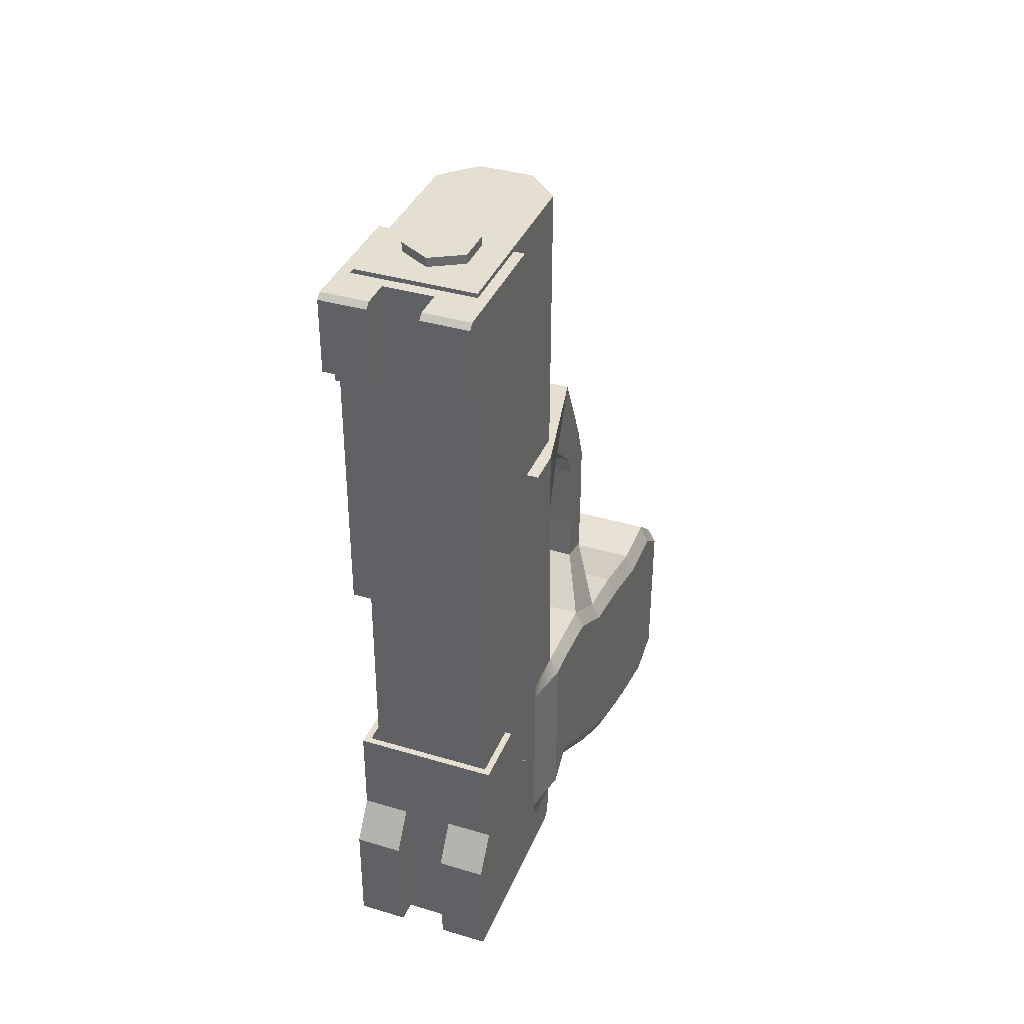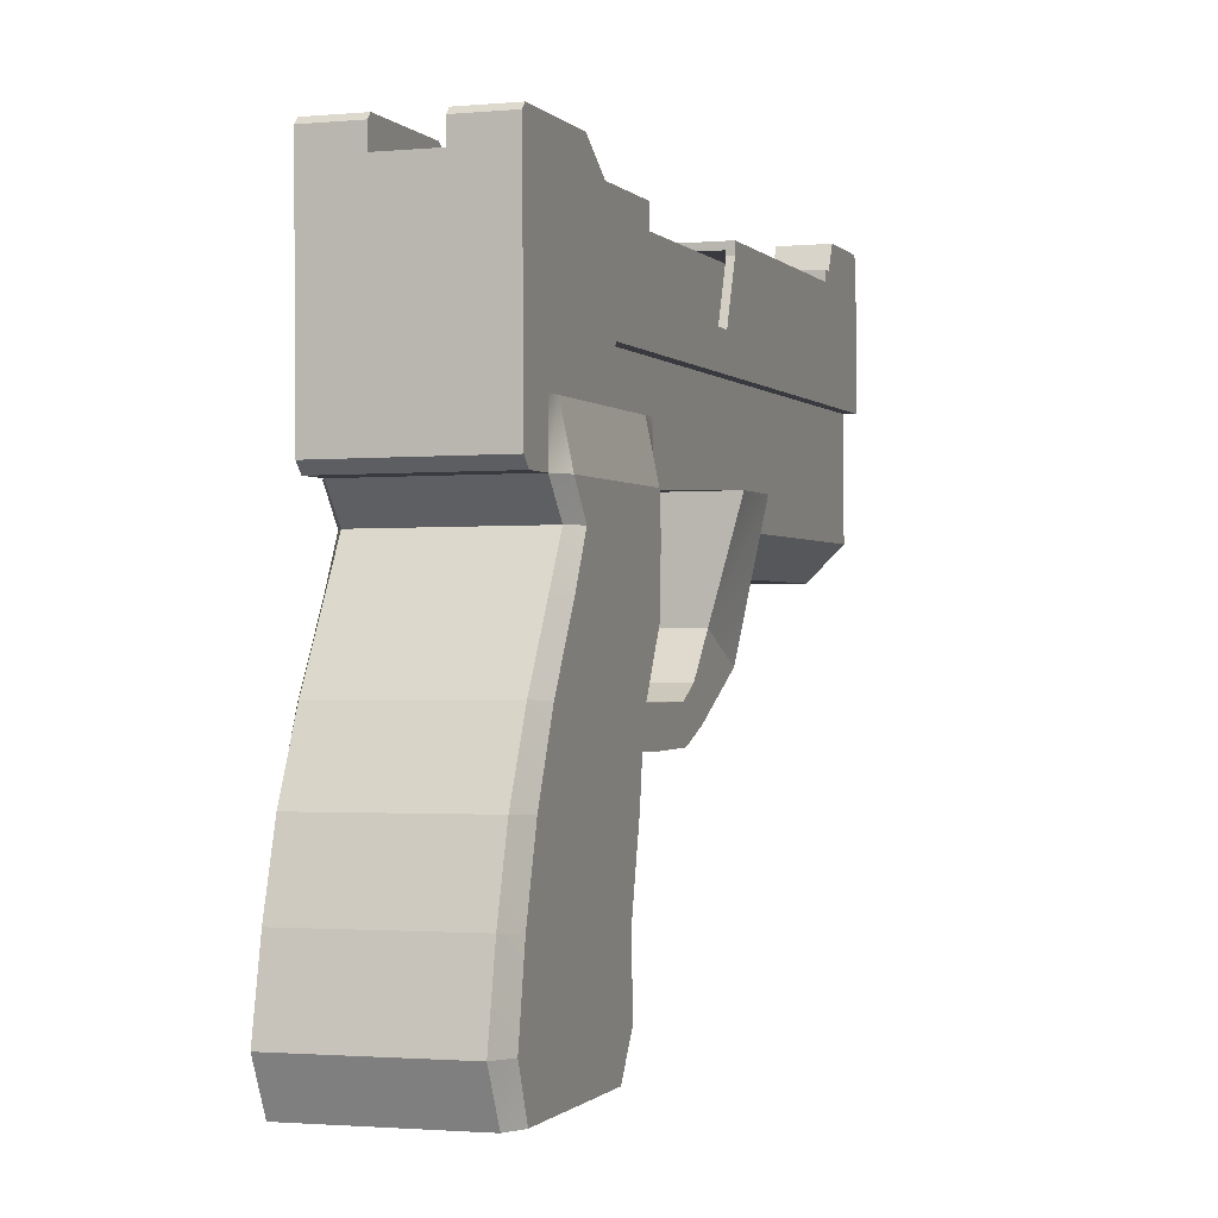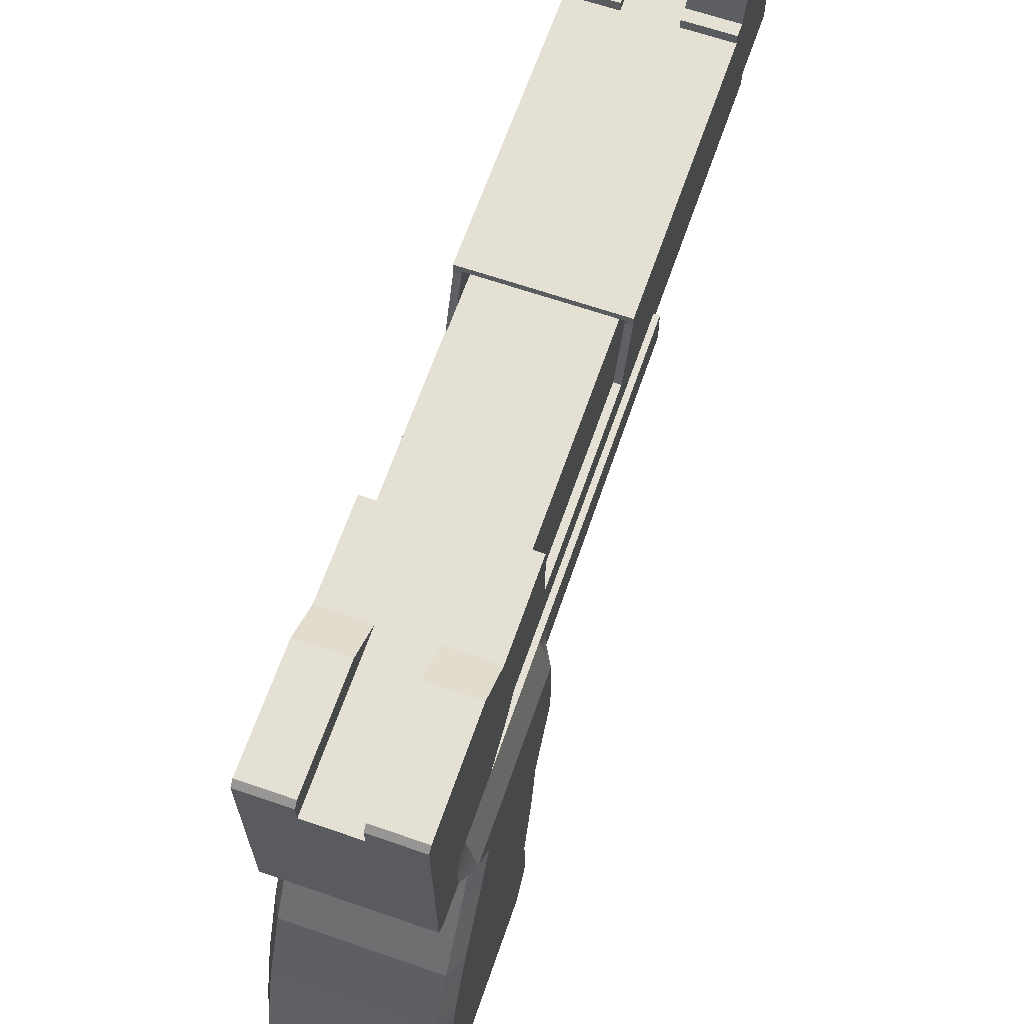
<metadata>
{"format":"obj","ext":"obj","renderer":"f3d","projection":"perspective","resolution":1024,"background":"white","views":[{"elev":35.8,"azim":21.0,"up":"+Y"},{"elev":-2.0,"azim":17.8,"up":"+Z"},{"elev":64.1,"azim":18.6,"up":"+Z"}]}
</metadata>
<code>
o gun_Cube.022
v 0.1464 0.3746 1.599
v 0.1472 0.4419 1.588
v 0.1472 0.4416 1.601
v 0.1465 0.3862 1.587
v 0.1466 0.3859 1.6
v 0.1467 0.4207 1.486
v 0.1461 0.3653 1.484
v 0.1461 0.3593 1.496
v 0.1468 0.4283 1.495
v 0.1468 0.4268 1.511
v 0.1469 0.4314 1.531
v 0.147 0.4332 1.548
v 0.1471 0.4425 1.565
v 0.1465 0.3865 1.567
v 0.1464 0.3766 1.55
v 0.1462 0.3684 1.533
v 0.1462 0.3632 1.515
v 0.1471 0.4421 1.58
v 0.1466 0.3933 1.579
v 0.148 0.5191 1.593
v 0.148 0.5188 1.603
v 0.1478 0.501 1.592
v 0.1478 0.5008 1.602
v 0.1404 0.52 1.558
v 0.1403 0.5015 1.565
v 0.1402 0.4976 1.546
v 0.1401 0.492 1.554
v 0.1401 0.4868 1.542
v 0.14 0.485 1.551
v 0.1398 0.4656 1.541
v 0.1398 0.4654 1.55
v 0.1397 0.4513 1.541
v 0.1397 0.4531 1.55
v 0.1492 0.3914 1.587
v 0.1466 0.3911 1.6
v 0.1488 0.3705 1.485
v 0.1487 0.3658 1.496
v 0.1492 0.3917 1.567
v 0.149 0.3819 1.55
v 0.1489 0.3743 1.533
v 0.1488 0.3691 1.515
v 0.1492 0.3979 1.579
v 0.1497 0.4374 1.588
v 0.1493 0.4162 1.486
v 0.1494 0.4227 1.495
v 0.1496 0.4379 1.565
v 0.1495 0.4286 1.548
v 0.1495 0.4263 1.531
v 0.1494 0.4216 1.511
v 0.1497 0.4382 1.58
v 0.1471 0.4371 1.601
v 0.1464 0.3748 1.589
v 0.1464 0.3773 1.587
v 0.1496 0.4273 1.58
v 0.1495 0.4276 1.565
v 0.1074 0.375 1.599
v 0.1081 0.4424 1.588
v 0.1081 0.4421 1.601
v 0.1075 0.3866 1.587
v 0.1075 0.3863 1.6
v 0.1077 0.4211 1.486
v 0.1071 0.3657 1.484
v 0.107 0.3597 1.496
v 0.1078 0.4287 1.495
v 0.1078 0.4272 1.511
v 0.1079 0.4318 1.531
v 0.1079 0.4336 1.548
v 0.1081 0.4429 1.565
v 0.1075 0.3869 1.567
v 0.1073 0.377 1.551
v 0.1072 0.3688 1.533
v 0.1071 0.3636 1.515
v 0.1081 0.4425 1.58
v 0.1076 0.3937 1.579
v 0.109 0.5195 1.593
v 0.109 0.5192 1.603
v 0.1088 0.5014 1.592
v 0.1088 0.5012 1.602
v 0.1164 0.5202 1.558
v 0.1162 0.5018 1.565
v 0.1161 0.4978 1.546
v 0.1161 0.4922 1.554
v 0.116 0.4871 1.542
v 0.116 0.4853 1.551
v 0.1158 0.4659 1.541
v 0.1158 0.4657 1.55
v 0.1156 0.4515 1.541
v 0.1157 0.4533 1.55
v 0.1276 0.4422 1.588
v 0.1277 0.4418 1.601
v 0.1269 0.3748 1.599
v 0.127 0.3861 1.6
v 0.127 0.3864 1.587
v 0.1272 0.4209 1.486
v 0.1266 0.3655 1.484
v 0.1273 0.4285 1.495
v 0.1266 0.3595 1.496
v 0.127 0.3867 1.567
v 0.1269 0.3768 1.55
v 0.1267 0.3686 1.533
v 0.1266 0.3634 1.515
v 0.1276 0.4427 1.565
v 0.1274 0.4321 1.546
v 0.1274 0.4316 1.531
v 0.1273 0.427 1.511
v 0.1276 0.4423 1.58
v 0.1271 0.3935 1.579
v 0.1285 0.5193 1.593
v 0.1285 0.519 1.603
v 0.1283 0.501 1.602
v 0.1283 0.5012 1.592
v 0.1284 0.5201 1.558
v 0.1282 0.5016 1.565
v 0.1282 0.4977 1.546
v 0.1281 0.4921 1.554
v 0.128 0.4869 1.542
v 0.128 0.4851 1.551
v 0.1278 0.4658 1.541
v 0.1278 0.4656 1.55
v 0.1276 0.4514 1.541
v 0.1277 0.4532 1.55
v 0.105 0.3919 1.587
v 0.1076 0.3915 1.6
v 0.1046 0.371 1.485
v 0.1045 0.3663 1.496
v 0.105 0.3922 1.567
v 0.1048 0.3824 1.55
v 0.1047 0.3748 1.533
v 0.1046 0.3696 1.515
v 0.105 0.3983 1.579
v 0.1267 0.3707 1.485
v 0.1271 0.3913 1.6
v 0.1055 0.4379 1.588
v 0.1051 0.4166 1.486
v 0.1051 0.4232 1.495
v 0.1054 0.4384 1.565
v 0.1053 0.4291 1.548
v 0.1053 0.4268 1.532
v 0.1052 0.4221 1.512
v 0.1055 0.4386 1.58
v 0.1081 0.4376 1.601
v 0.1272 0.4164 1.486
v 0.1276 0.4373 1.601
v 0.1074 0.3752 1.589
v 0.1074 0.3777 1.587
v 0.1269 0.3775 1.587
v 0.1269 0.375 1.589
v 0.1054 0.4278 1.58
v 0.1053 0.4281 1.565
v 0.1464 0.3746 1.599
v 0.147 0.421 1.612
v 0.147 0.4203 1.639
v 0.1489 0.5943 1.616
v 0.1469 0.4156 1.606
v 0.1337 0.3738 1.638
v 0.1361 0.5938 1.643
v 0.1342 0.4149 1.639
v 0.1486 0.5656 1.642
v 0.1486 0.5662 1.615
v 0.1358 0.5657 1.642
v 0.1486 0.5727 1.616
v 0.1359 0.5722 1.642
v 0.1487 0.5719 1.651
v 0.1359 0.572 1.651
v 0.1486 0.5655 1.645
v 0.1358 0.5657 1.645
v 0.1486 0.5695 1.615
v 0.1359 0.569 1.642
v 0.1486 0.5688 1.645
v 0.1359 0.5689 1.645
v 0.1435 0.3746 1.599
v 0.144 0.4156 1.606
v 0.1441 0.421 1.612
v 0.1459 0.5944 1.616
v 0.1456 0.5663 1.615
v 0.1457 0.5727 1.616
v 0.1457 0.5695 1.615
v 0.1489 0.5938 1.64
v 0.1486 0.5657 1.639
v 0.1487 0.5721 1.639
v 0.1486 0.5689 1.639
v 0.146 0.5938 1.64
v 0.1341 0.4046 1.645
v 0.147 0.4148 1.639
v 0.1469 0.4045 1.645
v 0.1478 0.4945 1.64
v 0.1477 0.4891 1.614
v 0.1448 0.4891 1.614
v 0.1478 0.4946 1.637
v 0.1477 0.4889 1.622
v 0.1472 0.4394 1.639
v 0.1472 0.44 1.612
v 0.1443 0.44 1.612
v 0.1472 0.4398 1.621
v 0.1454 0.4394 1.637
v 0.146 0.4945 1.639
v 0.146 0.4946 1.637
v 0.1454 0.4398 1.621
v 0.1459 0.4889 1.622
v 0.1468 0.4062 1.6
v 0.1439 0.4063 1.6
v 0.1465 0.3744 1.607
v 0.1469 0.4154 1.615
v 0.1468 0.4061 1.608
v 0.1468 0.4021 1.608
v 0.1467 0.3981 1.608
v 0.1467 0.3942 1.607
v 0.1466 0.3902 1.607
v 0.1466 0.3863 1.607
v 0.1465 0.3823 1.607
v 0.1465 0.3749 1.644
v 0.1465 0.3735 1.643
v 0.1338 0.3737 1.643
v 0.1338 0.3751 1.644
v 0.1361 0.5922 1.652
v 0.1362 0.5937 1.651
v 0.1489 0.5935 1.651
v 0.1489 0.5921 1.652
v 0.147 0.4207 1.621
v 0.1361 0.5939 1.64
v 0.1074 0.375 1.599
v 0.1079 0.4214 1.612
v 0.108 0.4207 1.639
v 0.1098 0.5948 1.616
v 0.1079 0.416 1.606
v 0.1202 0.3739 1.638
v 0.1226 0.594 1.643
v 0.1207 0.4151 1.639
v 0.1096 0.566 1.642
v 0.1095 0.5666 1.615
v 0.1223 0.5659 1.642
v 0.1096 0.5731 1.616
v 0.1224 0.5724 1.642
v 0.127 0.3739 1.638
v 0.1275 0.4205 1.639
v 0.1294 0.5939 1.643
v 0.1274 0.415 1.639
v 0.1291 0.5658 1.642
v 0.1292 0.5723 1.642
v 0.1096 0.5723 1.652
v 0.1224 0.5721 1.652
v 0.1096 0.5659 1.645
v 0.1223 0.5658 1.645
v 0.1096 0.5699 1.616
v 0.1224 0.5691 1.642
v 0.1291 0.569 1.642
v 0.1096 0.5692 1.645
v 0.1224 0.5691 1.645
v 0.1103 0.375 1.599
v 0.1108 0.416 1.606
v 0.1108 0.4213 1.612
v 0.1127 0.5947 1.616
v 0.1124 0.5666 1.615
v 0.1125 0.5731 1.616
v 0.1125 0.5699 1.616
v 0.1099 0.5942 1.64
v 0.1096 0.5661 1.639
v 0.1096 0.5726 1.639
v 0.1294 0.594 1.64
v 0.1096 0.5693 1.639
v 0.1128 0.5942 1.64
v 0.1206 0.4048 1.645
v 0.1079 0.4152 1.639
v 0.1078 0.4049 1.645
v 0.1088 0.4949 1.641
v 0.1087 0.4895 1.614
v 0.1283 0.4947 1.641
v 0.1116 0.4895 1.614
v 0.1088 0.495 1.638
v 0.1087 0.4893 1.622
v 0.1082 0.4398 1.639
v 0.1081 0.4404 1.612
v 0.1277 0.4396 1.639
v 0.1111 0.4404 1.612
v 0.1082 0.4402 1.621
v 0.11 0.4398 1.637
v 0.1106 0.4949 1.639
v 0.1277 0.4396 1.637
v 0.1283 0.4947 1.639
v 0.1106 0.495 1.638
v 0.11 0.4402 1.621
v 0.1105 0.4893 1.622
v 0.1078 0.4067 1.6
v 0.1107 0.4066 1.6
v 0.1074 0.3748 1.607
v 0.1079 0.4158 1.615
v 0.1078 0.4065 1.608
v 0.1077 0.4025 1.608
v 0.1077 0.3986 1.608
v 0.1076 0.3946 1.607
v 0.1076 0.3906 1.607
v 0.1076 0.3867 1.607
v 0.1075 0.3827 1.607
v 0.1269 0.3748 1.599
v 0.1075 0.3754 1.644
v 0.1075 0.374 1.643
v 0.1202 0.3738 1.643
v 0.1203 0.3752 1.644
v 0.1226 0.5924 1.652
v 0.1226 0.5938 1.651
v 0.1099 0.594 1.651
v 0.1099 0.5925 1.652
v 0.108 0.4212 1.621
v 0.1226 0.5941 1.64
v 0.1432 0.3763 1.599
v 0.1432 0.3755 1.634
v 0.138 0.5951 1.617
v 0.138 0.5949 1.627
v 0.1456 0.5945 1.639
v 0.1456 0.5953 1.605
v 0.138 0.5973 1.627
v 0.138 0.5976 1.617
v 0.1447 0.5189 1.603
v 0.1358 0.5196 1.576
v 0.1447 0.5193 1.585
v 0.1455 0.5957 1.587
v 0.1367 0.596 1.578
v 0.1455 0.5898 1.586
v 0.1448 0.5252 1.585
v 0.1455 0.5892 1.614
v 0.1448 0.5245 1.612
v 0.1107 0.3767 1.599
v 0.1108 0.3759 1.634
v 0.1207 0.5953 1.617
v 0.1207 0.595 1.627
v 0.1293 0.5953 1.612
v 0.1294 0.5948 1.632
v 0.1269 0.3765 1.599
v 0.127 0.3757 1.634
v 0.1294 0.5947 1.639
v 0.1132 0.5948 1.639
v 0.1131 0.5957 1.605
v 0.1293 0.5955 1.605
v 0.1294 0.5978 1.612
v 0.1208 0.5975 1.627
v 0.1208 0.5978 1.617
v 0.1294 0.5973 1.632
v 0.1123 0.5192 1.603
v 0.1285 0.519 1.603
v 0.1293 0.5961 1.578
v 0.1285 0.5197 1.576
v 0.1211 0.5197 1.576
v 0.1122 0.5196 1.585
v 0.1131 0.5961 1.587
v 0.1219 0.5962 1.578
v 0.113 0.5902 1.587
v 0.1123 0.5255 1.585
v 0.1131 0.5895 1.614
v 0.1123 0.5249 1.612
f 22 21 23
f 5 52 53
f 37 7 36
f 35 4 34
f 131 7 95
f 9 94 96
f 10 96 105
f 17 37 41
f 18 102 106
f 14 39 38
f 15 40 39
f 16 41 40
f 103 11 104
f 11 105 104
f 2 106 89
f 34 19 42
f 109 20 108
f 23 109 110
f 3 110 90
f 3 22 23
f 24 114 112
f 108 24 112
f 20 25 24
f 25 26 24
f 26 29 28
f 26 116 114
f 28 118 116
f 29 30 28
f 33 12 32
f 30 33 32
f 30 120 118
f 32 103 120
f 33 102 13
f 119 33 31
f 117 31 29
f 115 29 27
f 113 27 25
f 111 25 22
f 19 38 42
f 100 17 16
f 99 16 15
f 98 15 14
f 101 8 17
f 97 7 8
f 93 19 4
f 92 1 5
f 4 146 93
f 132 5 35
f 89 22 2
f 98 19 107
f 143 35 51
f 50 55 46
f 34 42 54
f 40 49 48
f 39 48 47
f 38 39 47
f 41 45 49
f 44 131 142
f 51 34 43
f 37 44 45
f 45 6 9
f 2 51 43
f 6 142 94
f 10 45 9
f 46 12 13
f 47 11 12
f 48 10 11
f 2 50 18
f 18 46 13
f 90 51 3
f 53 147 146
f 1 147 52
f 55 42 38
f 76 77 78
f 144 56 60
f 125 62 63
f 59 123 122
f 131 62 124
f 94 64 96
f 96 65 105
f 125 72 129
f 102 73 106
f 127 69 126
f 128 70 127
f 129 71 128
f 103 66 67
f 105 66 104
f 106 57 89
f 122 74 59
f 75 109 108
f 109 78 110
f 110 58 90
f 58 77 57
f 114 79 112
f 108 79 75
f 75 80 77
f 81 80 79
f 81 84 82
f 116 81 114
f 118 83 116
f 85 84 83
f 67 88 87
f 85 88 86
f 120 85 118
f 103 87 120
f 88 102 121
f 88 119 86
f 86 117 84
f 84 115 82
f 82 113 80
f 80 111 77
f 126 74 130
f 72 100 71
f 71 99 70
f 70 98 69
f 63 101 72
f 62 97 63
f 74 93 59
f 56 92 60
f 146 59 93
f 60 132 123
f 77 89 57
f 74 98 107
f 123 143 141
f 140 149 148
f 148 130 122
f 139 128 138
f 138 127 137
f 137 126 149
f 135 129 139
f 131 134 142
f 122 141 133
f 134 125 135
f 61 135 64
f 57 141 58
f 142 61 94
f 65 135 139
f 67 136 68
f 66 137 67
f 65 138 66
f 57 140 133
f 73 136 140
f 141 90 58
f 147 145 146
f 147 56 144
f 149 130 148
f 191 235 152
f 192 219 151
f 196 267 279
f 203 151 219
f 201 154 200
f 162 236 239
f 213 211 214
f 235 157 152
f 161 178 180
f 168 239 246
f 169 158 181
f 169 180 163
f 165 170 166
f 160 170 168
f 158 166 160
f 162 170 164
f 156 217 182
f 167 180 181
f 160 246 238
f 175 167 159
f 177 161 167
f 187 189 190
f 172 151 154
f 176 153 161
f 188 159 187
f 159 181 179
f 194 152 219
f 273 195 278
f 217 215 218
f 192 190 194
f 193 187 192
f 189 199 190
f 214 185 183
f 173 192 151
f 189 196 197
f 190 198 194
f 155 214 183
f 234 157 237
f 204 154 203
f 183 184 157
f 200 171 201
f 202 150 210
f 169 164 170
f 162 164 215
f 163 215 164
f 220 236 156
f 184 219 152
f 178 217 218
f 182 153 174
f 189 158 186
f 155 294 202
f 194 195 191
f 186 158 160
f 205 204 203
f 235 271 223
f 303 272 222
f 267 277 279
f 286 222 225
f 225 284 283
f 236 233 239
f 295 297 298
f 223 228 235
f 256 232 258
f 239 245 246
f 260 229 247
f 247 258 260
f 248 242 243
f 248 231 245
f 243 229 231
f 233 248 245
f 227 261 301
f 258 244 260
f 246 231 238
f 244 253 230
f 232 255 244
f 266 270 269
f 222 250 225
f 224 254 232
f 230 268 266
f 260 230 257
f 223 275 303
f 276 273 278
f 299 301 302
f 270 272 275
f 266 274 272
f 282 269 270
f 264 298 262
f 272 251 222
f 269 277 265
f 281 270 275
f 298 297 226
f 228 234 237
f 287 225 283
f 263 262 228
f 249 283 284
f 221 293 292
f 241 247 248
f 299 241 233
f 299 240 241
f 304 236 259
f 263 303 286
f 302 301 256
f 224 261 252
f 229 269 265
f 226 297 296
f 276 275 271
f 231 229 265
f 290 291 264
f 337 312 334
f 308 330 309
f 306 330 329
f 307 333 326
f 313 328 339
f 326 312 307
f 340 316 317
f 341 314 315
f 308 310 307
f 311 327 308
f 314 317 318
f 314 340 317
f 307 311 308
f 318 321 319
f 321 320 309
f 328 306 329
f 336 337 334
f 325 330 327
f 330 323 329
f 333 324 326
f 328 338 339
f 336 326 324
f 340 345 344
f 343 341 339
f 332 325 324
f 327 335 325
f 342 343 347
f 340 342 345
f 335 324 325
f 349 346 347
f 349 338 323
f 323 328 329
f 22 20 21
f 53 4 5
f 5 1 52
f 37 8 7
f 35 5 4
f 131 36 7
f 9 6 94
f 10 9 96
f 17 8 37
f 18 13 102
f 14 15 39
f 15 16 40
f 16 17 41
f 103 12 11
f 11 10 105
f 2 18 106
f 34 4 19
f 109 21 20
f 23 21 109
f 3 23 110
f 3 2 22
f 24 26 114
f 108 20 24
f 20 22 25
f 25 27 26
f 26 27 29
f 26 28 116
f 28 30 118
f 29 31 30
f 33 13 12
f 30 31 33
f 30 32 120
f 32 12 103
f 33 121 102
f 119 121 33
f 117 119 31
f 115 117 29
f 113 115 27
f 111 113 25
f 19 14 38
f 100 101 17
f 99 100 16
f 98 99 15
f 101 97 8
f 97 95 7
f 93 107 19
f 92 91 1
f 4 53 146
f 132 92 5
f 89 111 22
f 98 14 19
f 143 132 35
f 50 54 55
f 50 43 54
f 43 34 54
f 40 41 49
f 39 40 48
f 47 46 55
f 55 38 47
f 41 37 45
f 44 36 131
f 51 35 34
f 37 36 44
f 45 44 6
f 2 3 51
f 6 44 142
f 10 49 45
f 46 47 12
f 47 48 11
f 48 49 10
f 2 43 50
f 18 50 46
f 90 143 51
f 53 52 147
f 1 91 147
f 55 54 42
f 76 75 77
f 60 59 145
f 145 144 60
f 125 124 62
f 59 60 123
f 131 95 62
f 94 61 64
f 96 64 65
f 125 63 72
f 102 68 73
f 127 70 69
f 128 71 70
f 129 72 71
f 103 104 66
f 105 65 66
f 106 73 57
f 122 130 74
f 75 76 109
f 109 76 78
f 110 78 58
f 58 78 77
f 114 81 79
f 108 112 79
f 75 79 80
f 81 82 80
f 81 83 84
f 116 83 81
f 118 85 83
f 85 86 84
f 67 68 88
f 85 87 88
f 120 87 85
f 103 67 87
f 88 68 102
f 88 121 119
f 86 119 117
f 84 117 115
f 82 115 113
f 80 113 111
f 126 69 74
f 72 101 100
f 71 100 99
f 70 99 98
f 63 97 101
f 62 95 97
f 74 107 93
f 56 91 92
f 146 145 59
f 60 92 132
f 77 111 89
f 74 69 98
f 123 132 143
f 140 136 149
f 122 133 148
f 133 140 148
f 139 129 128
f 138 128 127
f 149 136 137
f 137 127 126
f 135 125 129
f 131 124 134
f 122 123 141
f 134 124 125
f 61 134 135
f 57 133 141
f 142 134 61
f 65 64 135
f 67 137 136
f 66 138 137
f 65 139 138
f 57 73 140
f 73 68 136
f 141 143 90
f 147 144 145
f 147 91 56
f 149 126 130
f 191 273 235
f 192 194 219
f 196 186 267
f 203 154 151
f 201 172 154
f 162 156 236
f 213 212 211
f 237 157 235
f 157 184 152
f 161 153 178
f 168 162 239
f 165 158 169
f 158 179 181
f 169 181 180
f 165 169 170
f 160 166 170
f 158 165 166
f 162 168 170
f 156 216 217
f 217 178 182
f 182 220 156
f 167 161 180
f 160 168 246
f 175 177 167
f 177 176 161
f 187 159 189
f 159 179 189
f 172 173 151
f 176 174 153
f 188 175 159
f 159 167 181
f 194 191 152
f 273 191 195
f 217 216 215
f 192 187 190
f 193 188 187
f 189 197 199
f 214 211 185
f 173 193 192
f 189 186 196
f 190 199 198
f 183 157 155
f 155 213 214
f 234 155 157
f 204 200 154
f 183 185 184
f 200 150 171
f 204 205 200
f 205 206 200
f 207 208 200
f 208 209 150
f 200 208 150
f 209 210 150
f 200 206 207
f 169 163 164
f 216 156 215
f 156 162 215
f 163 218 215
f 220 259 236
f 184 203 219
f 163 180 218
f 180 178 218
f 182 178 153
f 189 179 158
f 150 202 171
f 202 212 155
f 171 202 294
f 212 213 155
f 155 234 294
f 194 198 195
f 238 267 160
f 267 186 160
f 202 210 212
f 210 209 212
f 208 207 185
f 207 206 185
f 208 185 211
f 206 205 185
f 212 209 208
f 211 212 208
f 203 184 205
f 184 185 205
f 235 273 271
f 303 275 272
f 267 265 277
f 286 303 222
f 225 250 284
f 236 227 233
f 295 296 297
f 263 228 223
f 228 237 235
f 256 224 232
f 239 233 245
f 257 229 260
f 229 242 247
f 247 240 258
f 248 247 242
f 248 243 231
f 243 242 229
f 233 241 248
f 227 304 261
f 261 256 301
f 301 300 227
f 258 232 244
f 246 245 231
f 244 255 253
f 232 254 255
f 257 230 269
f 230 266 269
f 222 251 250
f 224 252 254
f 230 253 268
f 260 244 230
f 223 271 275
f 276 271 273
f 299 300 301
f 270 266 272
f 266 268 274
f 282 280 269
f 264 295 298
f 272 274 251
f 269 280 277
f 281 282 270
f 226 228 262
f 262 298 226
f 228 226 234
f 287 286 225
f 263 264 262
f 249 221 283
f 289 288 283
f 288 287 283
f 289 283 290
f 283 221 291
f 221 285 293
f 292 291 221
f 291 290 283
f 241 240 247
f 233 227 299
f 227 300 299
f 299 302 240
f 304 227 236
f 263 223 303
f 256 258 302
f 258 240 302
f 224 256 261
f 229 257 269
f 296 285 226
f 285 221 249
f 249 294 285
f 294 234 226
f 226 285 294
f 276 281 275
f 265 267 231
f 267 238 231
f 292 293 296
f 293 285 296
f 295 291 296
f 295 264 291
f 264 263 288
f 263 286 288
f 286 287 288
f 288 289 264
f 289 290 264
f 296 291 292
f 337 311 312
f 308 327 330
f 306 309 330
f 307 310 333
f 313 305 328
f 326 334 312
f 340 333 316
f 333 310 316
f 315 313 339
f 339 341 315
f 308 309 310
f 311 337 327
f 316 318 317
f 318 319 314
f 319 315 314
f 314 341 340
f 307 312 311
f 318 320 321
f 316 310 318
f 310 309 320
f 318 310 320
f 309 306 321
f 306 305 313
f 321 306 313
f 313 315 319
f 313 319 321
f 328 305 306
f 336 335 337
f 325 331 330
f 330 331 323
f 333 332 324
f 328 322 338
f 336 334 326
f 332 333 344
f 333 340 344
f 339 338 343
f 343 342 341
f 332 331 325
f 327 337 335
f 347 346 342
f 346 344 345
f 342 346 345
f 340 341 342
f 335 336 324
f 349 348 346
f 331 332 348
f 332 344 346
f 348 332 346
f 349 347 338
f 347 343 338
f 331 348 349
f 322 323 338
f 323 331 349
f 323 322 328

</code>
